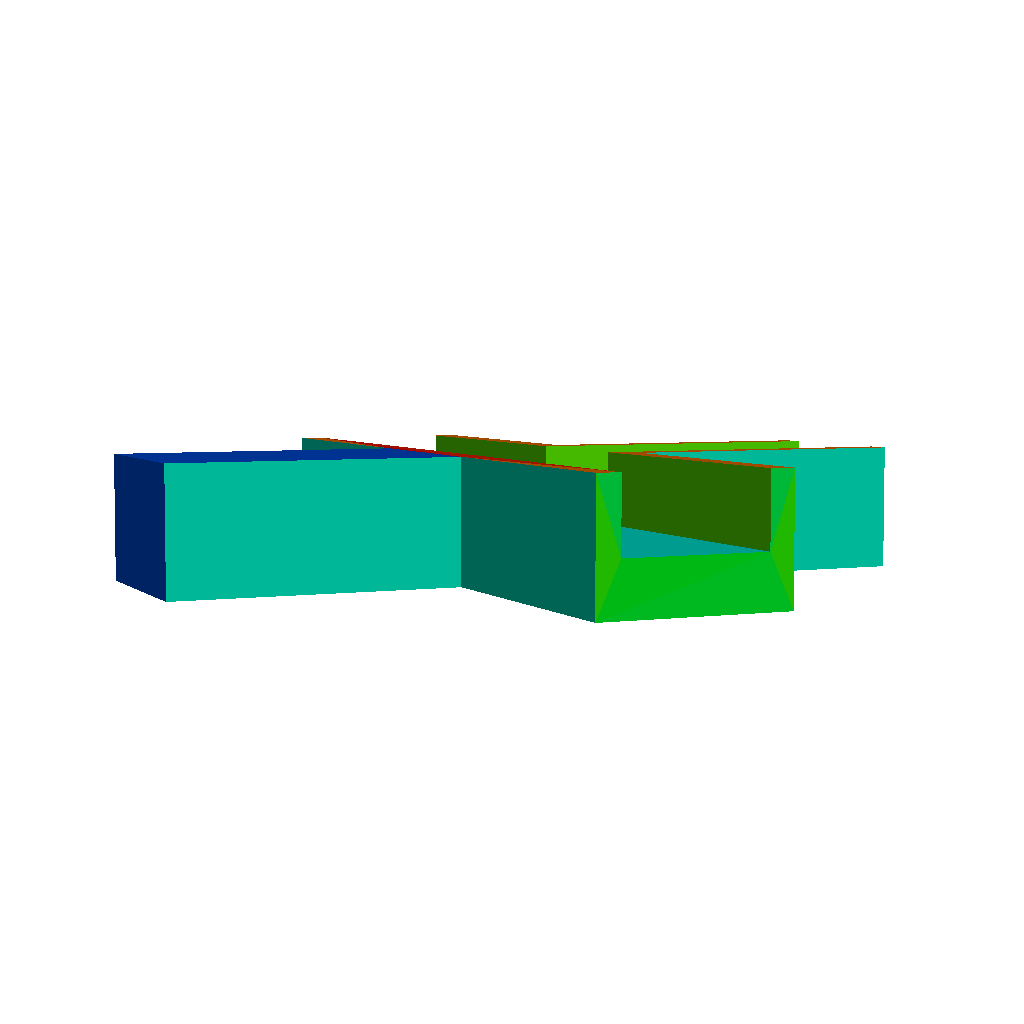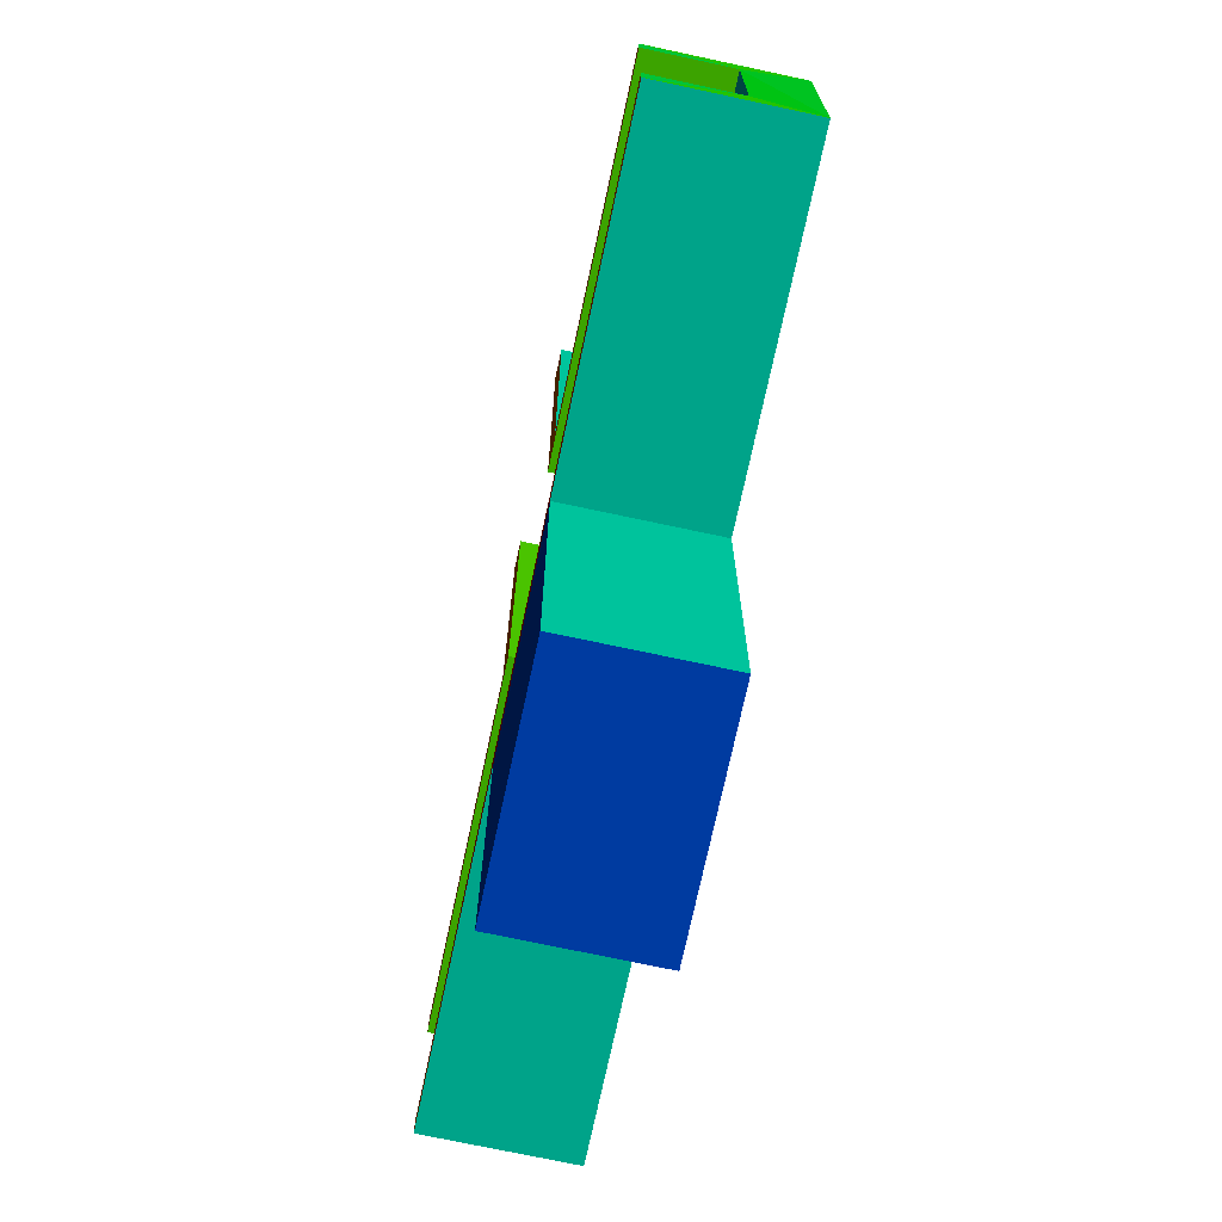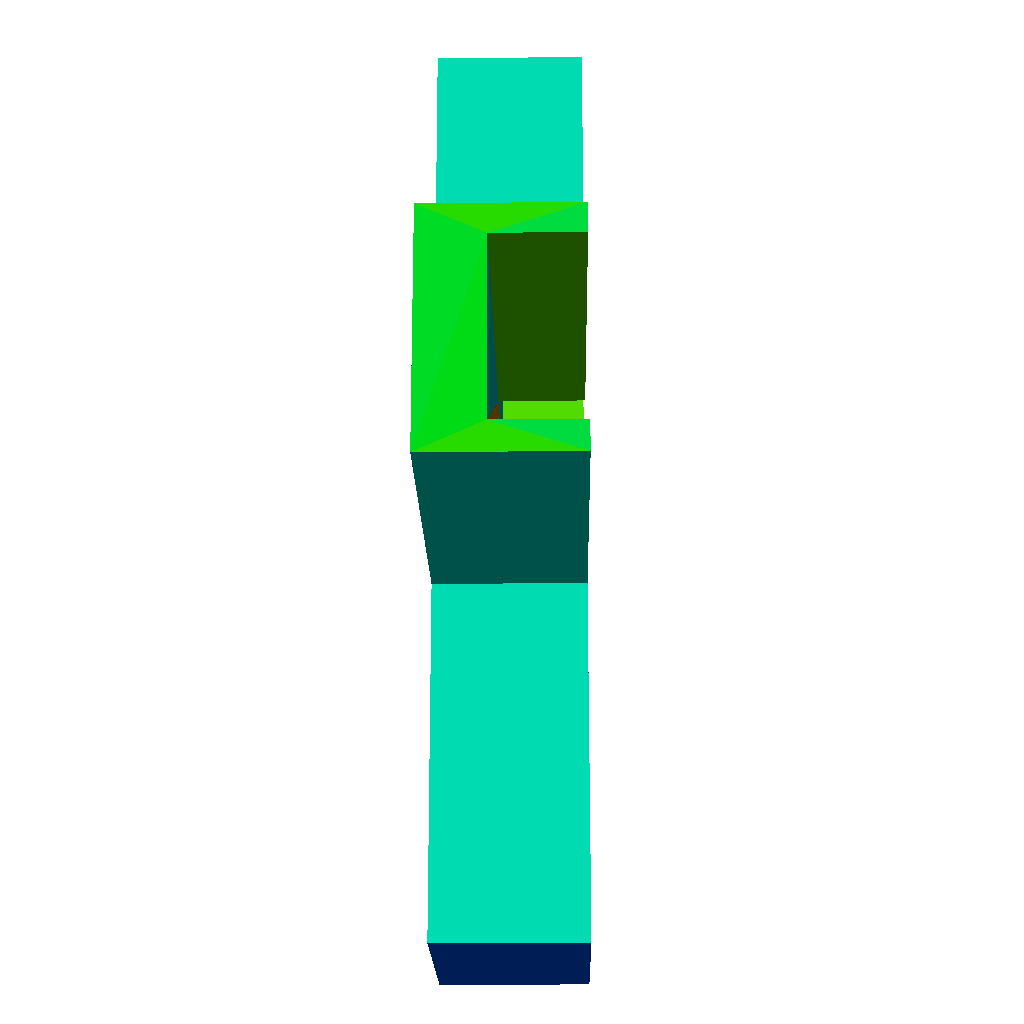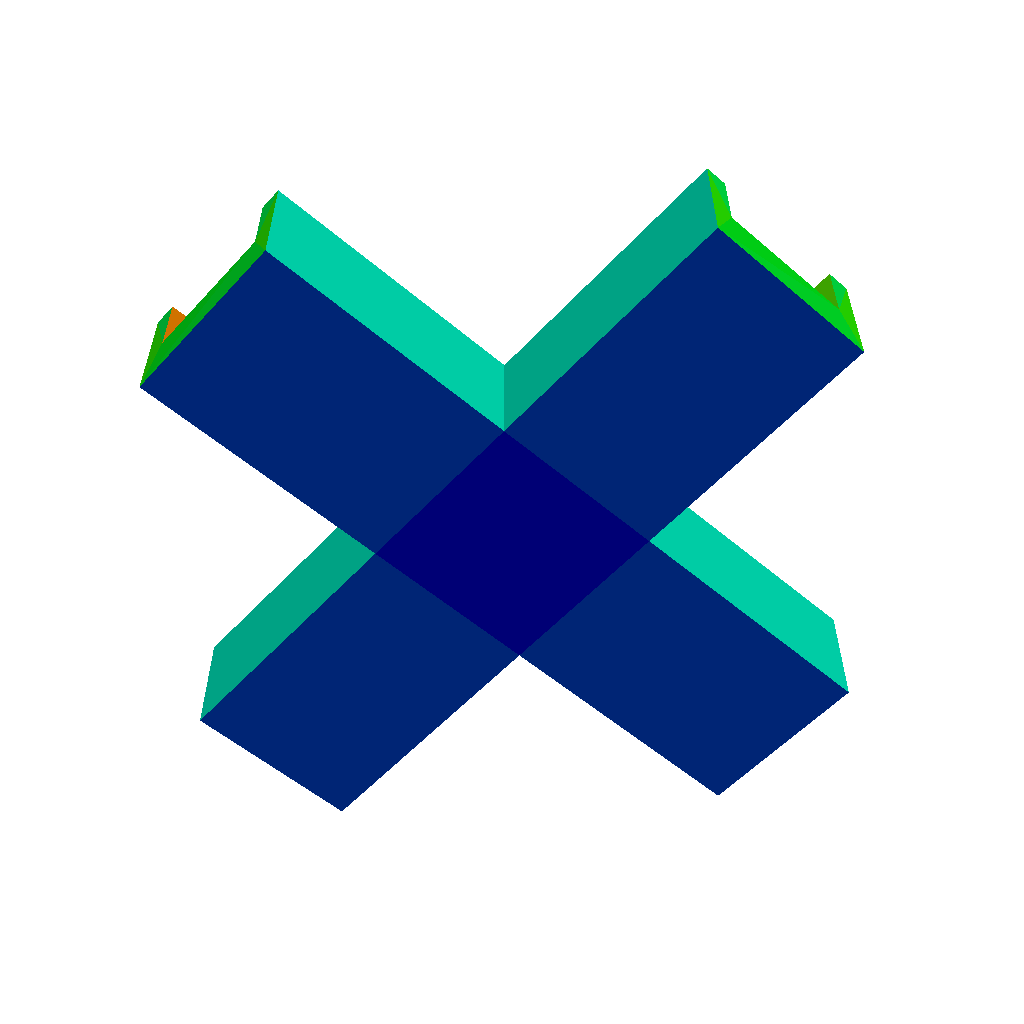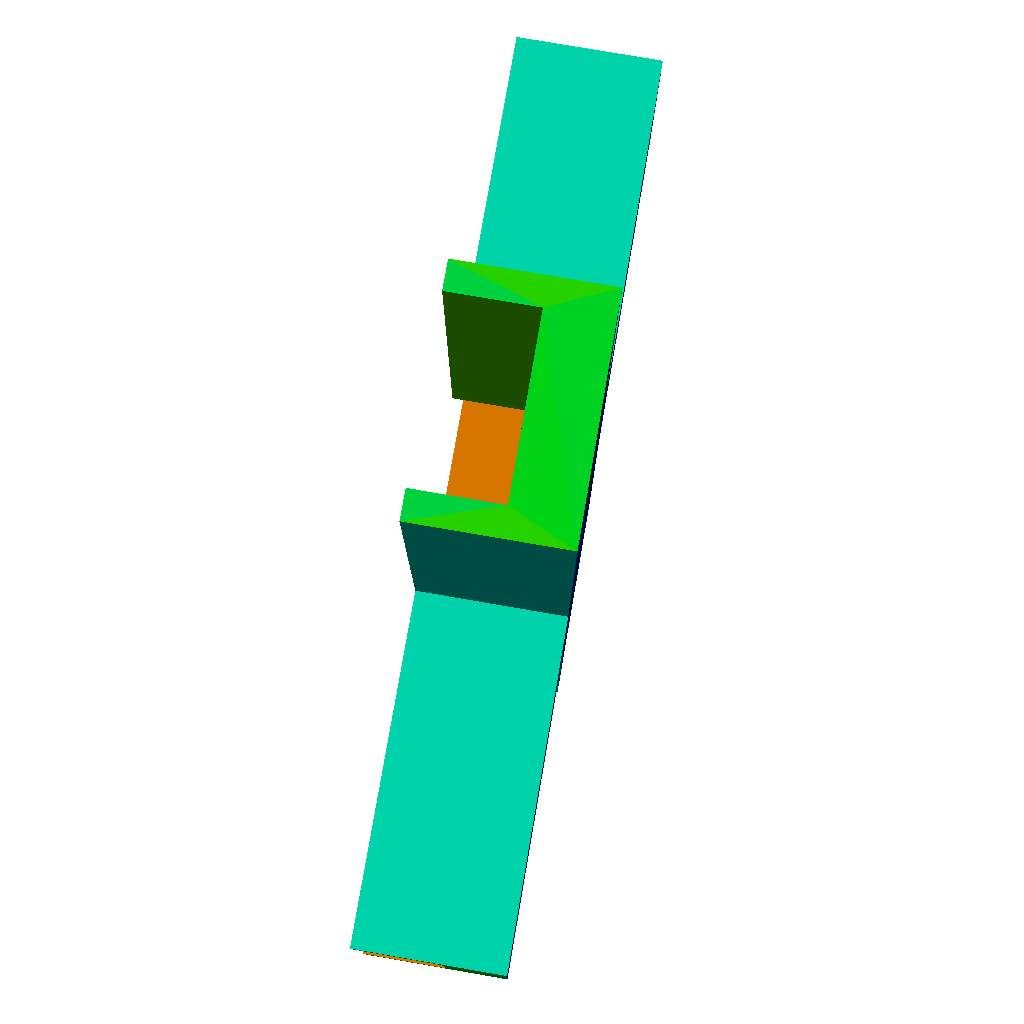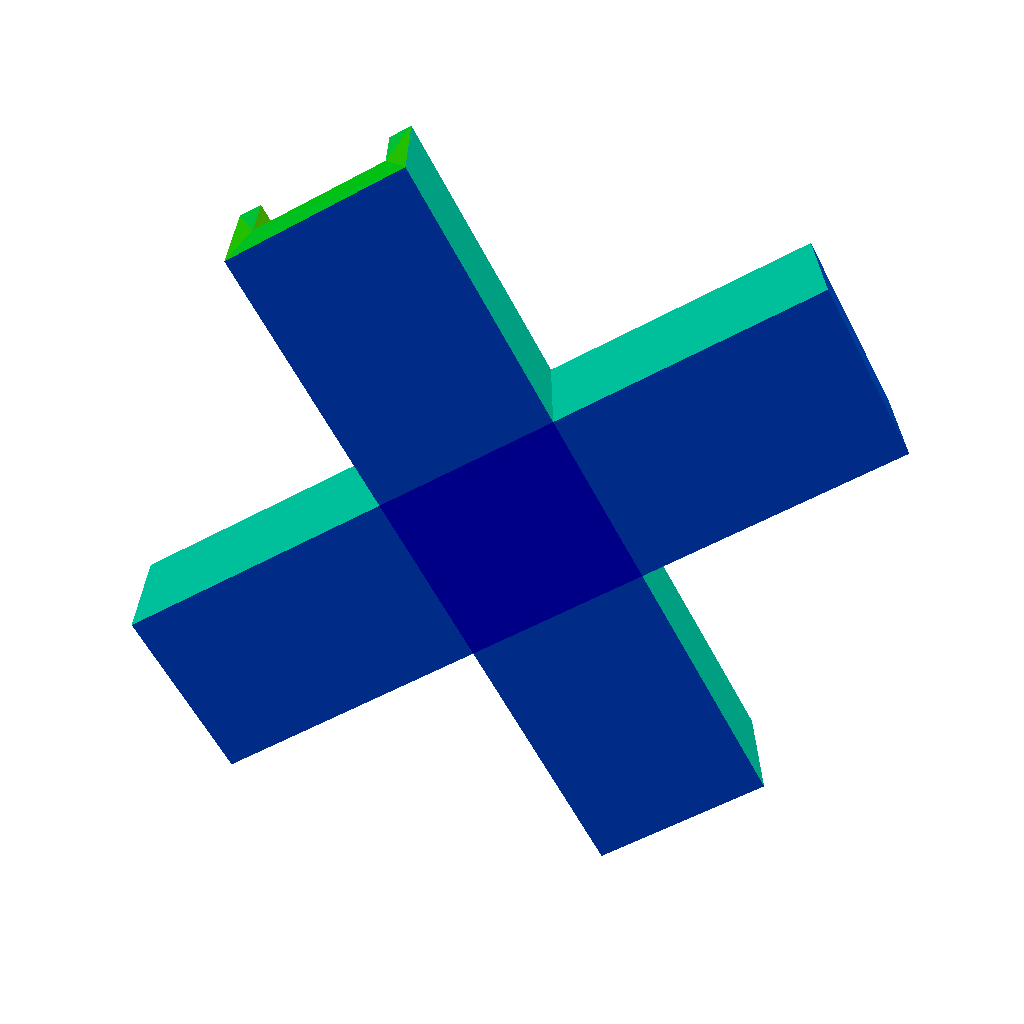
<metadata>
{"format":"obj","ext":"obj","renderer":"f3d","projection":"perspective","resolution":1024,"background":"white","views":[{"elev":4.4,"azim":-114.1,"up":"+Y"},{"elev":-72.8,"azim":-102.1,"up":"+Z"},{"elev":-20.1,"azim":91.2,"up":"+Z"},{"elev":-55.8,"azim":-41.8,"up":"+Y"},{"elev":78.6,"azim":-80.2,"up":"+Z"},{"elev":-62.4,"azim":118.1,"up":"+Y"}]}
</metadata>
<code>
v -0.125 -0.0375 0.5 0 1 0.8549
v -0.125 0.125 0.125 0 1 0.8549
v -0.125 -0.0375 0.125 0 1 0.8549
v -0.125 0.125 0.125 0 1 0.8549
v -0.125 -0.0375 0.5 0 1 0.8549
v -0.125 0.125 0.5 0 1 0.8549
v -0.125 -0.0375 -0.125 0 1 0.8549
v -0.125 0.125 -0.5 0 1 0.8549
v -0.125 -0.0375 -0.5 0 1 0.8549
v -0.125 0.125 -0.5 0 1 0.8549
v -0.125 -0.0375 -0.125 0 1 0.8549
v -0.125 0.125 -0.125 0 1 0.8549
v 0.5 0.125 0.09375 1 0.4745 0
v 0.125 0.125 0.125 1 0.4745 0
v 0.5 0.125 0.125 1 0.4745 0
v 0.09375 0.125 0.09375 1 0.4706 0
v 0.125 0.125 0.125 1 0.4706 0
v 0.5 0.125 0.09375 1 0.4706 0
v 0.09375 0.125 0.5 1 0.4706 0
v 0.125 0.125 0.125 1 0.4706 0
v 0.09375 0.125 0.09375 1 0.4706 0
v 0.125 0.125 0.125 1 0.4745 0
v 0.09375 0.125 0.5 1 0.4745 0
v 0.125 0.125 0.5 1 0.4745 0
v -0.09375 0.125 0.09375 1 0.4706 0
v -0.125 0.125 0.125 1 0.4706 0
v -0.09375 0.125 0.5 1 0.4706 0
v -0.5 0.125 0.09375 1 0.4706 0
v -0.125 0.125 0.125 1 0.4706 0
v -0.09375 0.125 0.09375 1 0.4706 0
v -0.125 0.125 0.125 1 0.4745 0
v -0.5 0.125 0.09375 1 0.4745 0
v -0.5 0.125 0.125 1 0.4745 0
v -0.09375 0.125 0.5 1 0.4745 0
v -0.125 0.125 0.125 1 0.4745 0
v -0.125 0.125 0.5 1 0.4745 0
v 0.125 0.125 -0.5 0 0.3216 1
v -0.125 0.125 -0.5 0 0.3216 1
v 0.125 0.125 -0.125 0 0.3216 1
v 0.125 0.125 -0.125 1 0.4745 0
v 0.5 0.125 -0.09375 1 0.4745 0
v 0.5 0.125 -0.125 1 0.4745 0
v -0.125 0.125 -0.125 0 0.3216 1
v 0.125 0.125 -0.125 0 0.3216 1
v -0.125 0.125 -0.5 0 0.3216 1
v -0.125 0.125 -0.125 1 0 0
v 0.5 0.125 -0.09375 1 0 0
v 0.125 0.125 -0.125 1 0 0
v -0.5 0.125 -0.09375 1 0.4745 0
v -0.125 0.125 -0.125 1 0.4745 0
v -0.5 0.125 -0.125 1 0.4745 0
v -0.125 0.125 -0.125 1 0.1216 0
v -0.5 0.125 -0.09375 1 0.1216 0
v 0.5 0.125 -0.09375 1 0.1216 0
v 0.125 0.125 0.5 0 1 0.8549
v 0.125 -0.0375 0.125 0 1 0.8549
v 0.125 0.125 0.125 0 1 0.8549
v 0.125 -0.0375 0.125 0 1 0.8549
v 0.125 0.125 0.5 0 1 0.8549
v 0.125 -0.0375 0.5 0 1 0.8549
v 0.125 0.125 -0.125 0 1 0.8549
v 0.125 -0.0375 -0.5 0 1 0.8549
v 0.125 0.125 -0.5 0 1 0.8549
v 0.125 -0.0375 -0.5 0 1 0.8549
v 0.125 0.125 -0.125 0 1 0.8549
v 0.125 -0.0375 -0.125 0 1 0.8549
v 0.125 -0.0375 -0.5 0 0.3608 1
v -0.125 0.125 -0.5 0 0.3608 1
v 0.125 0.125 -0.5 0 0.3608 1
v -0.125 0.125 -0.5 0 0.3608 1
v 0.125 -0.0375 -0.5 0 0.3608 1
v -0.125 -0.0375 -0.5 0 0.3608 1
v -0.125 0.125 0.5 0 1 0.3098
v -0.09375 0.03125 0.5 0 1 0.3098
v -0.09375 0.125 0.5 0 1 0.3098
v -0.09375 0.03125 0.5 0 1 0.1059
v -0.125 -0.0375 0.5 0 1 0.1059
v 0.09375 0.03125 0.5 0 1 0.1059
v -0.125 -0.0375 0.5 0.1725 1 0
v -0.09375 0.03125 0.5 0.1725 1 0
v -0.125 0.125 0.5 0.1725 1 0
v 0.09375 0.03125 0.5 0 1 0.3098
v 0.125 0.125 0.5 0 1 0.3098
v 0.09375 0.125 0.5 0 1 0.3098
v 0.09375 0.03125 0.5 0.1725 1 0
v 0.125 -0.0375 0.5 0.1725 1 0
v 0.125 0.125 0.5 0.1725 1 0
v 0.125 -0.0375 0.5 0 1 0.1804
v 0.09375 0.03125 0.5 0 1 0.1804
v -0.125 -0.0375 0.5 0 1 0.1804
v -0.5 -0.0375 -0.125 0.1725 1 0
v -0.5 0.03125 -0.09375 0.1725 1 0
v -0.5 0.125 -0.125 0.1725 1 0
v -0.5 -0.0375 -0.125 0 1 0.1059
v -0.5 0.03125 0.09375 0 1 0.1059
v -0.5 0.03125 -0.09375 0 1 0.1059
v -0.5 -0.0375 0.125 0 1 0.1804
v -0.5 0.03125 0.09375 0 1 0.1804
v -0.5 -0.0375 -0.125 0 1 0.1804
v -0.5 0.125 0.125 0.1725 1 0
v -0.5 0.03125 0.09375 0.1725 1 0
v -0.5 -0.0375 0.125 0.1725 1 0
v -0.5 0.03125 0.09375 0 1 0.3098
v -0.5 0.125 0.125 0 1 0.3098
v -0.5 0.125 0.09375 0 1 0.3098
v -0.5 0.125 -0.125 0 1 0.3098
v -0.5 0.03125 -0.09375 0 1 0.3098
v -0.5 0.125 -0.09375 0 1 0.3098
v 0.5 0.125 0.09375 0 1 0.3098
v 0.5 0.125 0.125 0 1 0.3098
v 0.5 0.03125 0.09375 0 1 0.3098
v 0.5 0.03125 -0.09375 0 1 0.3098
v 0.5 0.125 -0.125 0 1 0.3098
v 0.5 0.125 -0.09375 0 1 0.3098
v 0.5 0.125 -0.125 0.1725 1 0
v 0.5 0.03125 -0.09375 0.1725 1 0
v 0.5 -0.0375 -0.125 0.1725 1 0
v 0.5 0.03125 0.09375 0 1 0.1059
v 0.5 -0.0375 -0.125 0 1 0.1059
v 0.5 0.03125 -0.09375 0 1 0.1059
v 0.5 0.03125 0.09375 0 1 0.1804
v 0.5 -0.0375 0.125 0 1 0.1804
v 0.5 -0.0375 -0.125 0 1 0.1804
v 0.5 -0.0375 0.125 0.1725 1 0
v 0.5 0.03125 0.09375 0.1725 1 0
v 0.5 0.125 0.125 0.1725 1 0
v 0.125 -0.0375 0.125 0 1 0.8549
v 0.5 0.125 0.125 0 1 0.8549
v 0.125 0.125 0.125 0 1 0.8549
v 0.5 0.125 0.125 0 1 0.8549
v 0.125 -0.0375 0.125 0 1 0.8549
v 0.5 -0.0375 0.125 0 1 0.8549
v -0.5 -0.0375 0.125 0 1 0.8549
v -0.125 0.125 0.125 0 1 0.8549
v -0.5 0.125 0.125 0 1 0.8549
v -0.125 0.125 0.125 0 1 0.8549
v -0.5 -0.0375 0.125 0 1 0.8549
v -0.125 -0.0375 0.125 0 1 0.8549
v 0.5 -0.0375 -0.125 0 1 0.8549
v 0.125 0.125 -0.125 0 1 0.8549
v 0.5 0.125 -0.125 0 1 0.8549
v 0.125 0.125 -0.125 0 1 0.8549
v 0.5 -0.0375 -0.125 0 1 0.8549
v 0.125 -0.0375 -0.125 0 1 0.8549
v -0.125 -0.0375 -0.125 0 1 0.8549
v -0.5 0.125 -0.125 0 1 0.8549
v -0.125 0.125 -0.125 0 1 0.8549
v -0.5 0.125 -0.125 0 1 0.8549
v -0.125 -0.0375 -0.125 0 1 0.8549
v -0.5 -0.0375 -0.125 0 1 0.8549
v -0.09375 0.125 0.5 0.3686 1 0
v -0.09375 0.03125 0.09375 0.3686 1 0
v -0.09375 0.125 0.09375 0.3686 1 0
v -0.09375 0.03125 0.09375 0.3686 1 0
v -0.09375 0.125 0.5 0.3686 1 0
v -0.09375 0.03125 0.5 0.3686 1 0
v 0.09375 0.03125 0.5 0.3686 1 0
v 0.09375 0.125 0.09375 0.3686 1 0
v 0.09375 0.03125 0.09375 0.3686 1 0
v 0.09375 0.125 0.09375 0.3686 1 0
v 0.09375 0.03125 0.5 0.3686 1 0
v 0.09375 0.125 0.5 0.3686 1 0
v 0.5 0.03125 -0.09375 0 1 0.9882
v 0.09375 0.03125 0.09375 0 1 0.9882
v 0.5 0.03125 0.09375 0 1 0.9882
v 0.09375 0.03125 0.09375 0 1 0.9882
v -0.09375 0.03125 0.09375 0 1 0.9882
v 0.09375 0.03125 0.5 0 1 0.9882
v 0.5 0.03125 -0.09375 1 0.7294 0
v -0.09375 0.03125 0.09375 1 0.7294 0
v 0.09375 0.03125 0.09375 1 0.7294 0
v -0.5 0.03125 -0.09375 0.2275 1 0
v -0.09375 0.03125 0.09375 0.2275 1 0
v 0.5 0.03125 -0.09375 0.2275 1 0
v -0.09375 0.03125 0.09375 0 1 0.9882
v -0.5 0.03125 -0.09375 0 1 0.9882
v -0.5 0.03125 0.09375 0 1 0.9882
v 0.09375 0.03125 0.5 0 1 0.9882
v -0.09375 0.03125 0.09375 0 1 0.9882
v -0.09375 0.03125 0.5 0 1 0.9882
v 0.5 0.03125 0.09375 0.3686 1 0
v 0.09375 0.125 0.09375 0.3686 1 0
v 0.5 0.125 0.09375 0.3686 1 0
v 0.09375 0.125 0.09375 0.3686 1 0
v 0.5 0.03125 0.09375 0.3686 1 0
v 0.09375 0.03125 0.09375 0.3686 1 0
v -0.09375 0.03125 0.09375 0.3686 1 0
v -0.5 0.125 0.09375 0.3686 1 0
v -0.09375 0.125 0.09375 0.3686 1 0
v -0.5 0.125 0.09375 0.3686 1 0
v -0.09375 0.03125 0.09375 0.3686 1 0
v -0.5 0.03125 0.09375 0.3686 1 0
v -0.5 0.03125 -0.09375 1 0.5608 0
v 0.5 0.125 -0.09375 1 0.5608 0
v -0.5 0.125 -0.09375 1 0.5608 0
v 0.5 0.125 -0.09375 1 0.5608 0
v -0.5 0.03125 -0.09375 1 0.5608 0
v 0.5 0.03125 -0.09375 1 0.5608 0
v -0.5 -0.0375 0.125 0 0.3216 1
v -0.125 -0.0375 -0.125 0 0.3216 1
v -0.125 -0.0375 0.125 0 0.3216 1
v -0.125 -0.0375 -0.125 0 0.3216 1
v -0.5 -0.0375 0.125 0 0.3216 1
v -0.5 -0.0375 -0.125 0 0.3216 1
v -0.125 -0.0375 0.125 0 0.3216 1
v 0.125 -0.0375 0.125 0 0.3216 1
v 0.125 -0.0375 0.5 0 0.3216 1
v 0.125 -0.0375 0.125 0 0 1
v -0.125 -0.0375 0.125 0 0 1
v 0.125 -0.0375 -0.125 0 0 1
v -0.125 -0.0375 0.125 0 0.3216 1
v 0.125 -0.0375 0.5 0 0.3216 1
v -0.125 -0.0375 0.5 0 0.3216 1
v -0.125 -0.0375 -0.125 0 0 1
v 0.125 -0.0375 -0.125 0 0 1
v -0.125 -0.0375 0.125 0 0 1
v 0.125 -0.0375 -0.125 0 0.3216 1
v -0.125 -0.0375 -0.125 0 0.3216 1
v 0.125 -0.0375 -0.5 0 0.3216 1
v 0.125 -0.0375 -0.5 0 0.3216 1
v -0.125 -0.0375 -0.125 0 0.3216 1
v -0.125 -0.0375 -0.5 0 0.3216 1
v 0.125 -0.0375 0.125 0 0.3216 1
v 0.5 -0.0375 -0.125 0 0.3216 1
v 0.5 -0.0375 0.125 0 0.3216 1
v 0.5 -0.0375 -0.125 0 0.3216 1
v 0.125 -0.0375 0.125 0 0.3216 1
v 0.125 -0.0375 -0.125 0 0.3216 1
f 1 2 3
f 4 5 6
f 7 8 9
f 10 11 12
f 13 14 15
f 16 17 18
f 19 20 21
f 22 23 24
f 25 26 27
f 28 29 30
f 31 32 33
f 34 35 36
f 37 38 39
f 40 41 42
f 43 44 45
f 46 47 48
f 49 50 51
f 52 53 54
f 55 56 57
f 58 59 60
f 61 62 63
f 64 65 66
f 67 68 69
f 70 71 72
f 73 74 75
f 76 77 78
f 79 80 81
f 82 83 84
f 85 86 87
f 88 89 90
f 91 92 93
f 94 95 96
f 97 98 99
f 100 101 102
f 103 104 105
f 106 107 108
f 109 110 111
f 112 113 114
f 115 116 117
f 118 119 120
f 121 122 123
f 124 125 126
f 127 128 129
f 130 131 132
f 133 134 135
f 136 137 138
f 139 140 141
f 142 143 144
f 145 146 147
f 148 149 150
f 151 152 153
f 154 155 156
f 157 158 159
f 160 161 162
f 163 164 165
f 166 167 168
f 169 170 171
f 172 173 174
f 175 176 177
f 178 179 180
f 181 182 183
f 184 185 186
f 187 188 189
f 190 191 192
f 193 194 195
f 196 197 198
f 199 200 201
f 202 203 204
f 205 206 207
f 208 209 210
f 211 212 213
f 214 215 216
f 217 218 219
f 220 221 222
f 223 224 225
f 226 227 228

</code>
